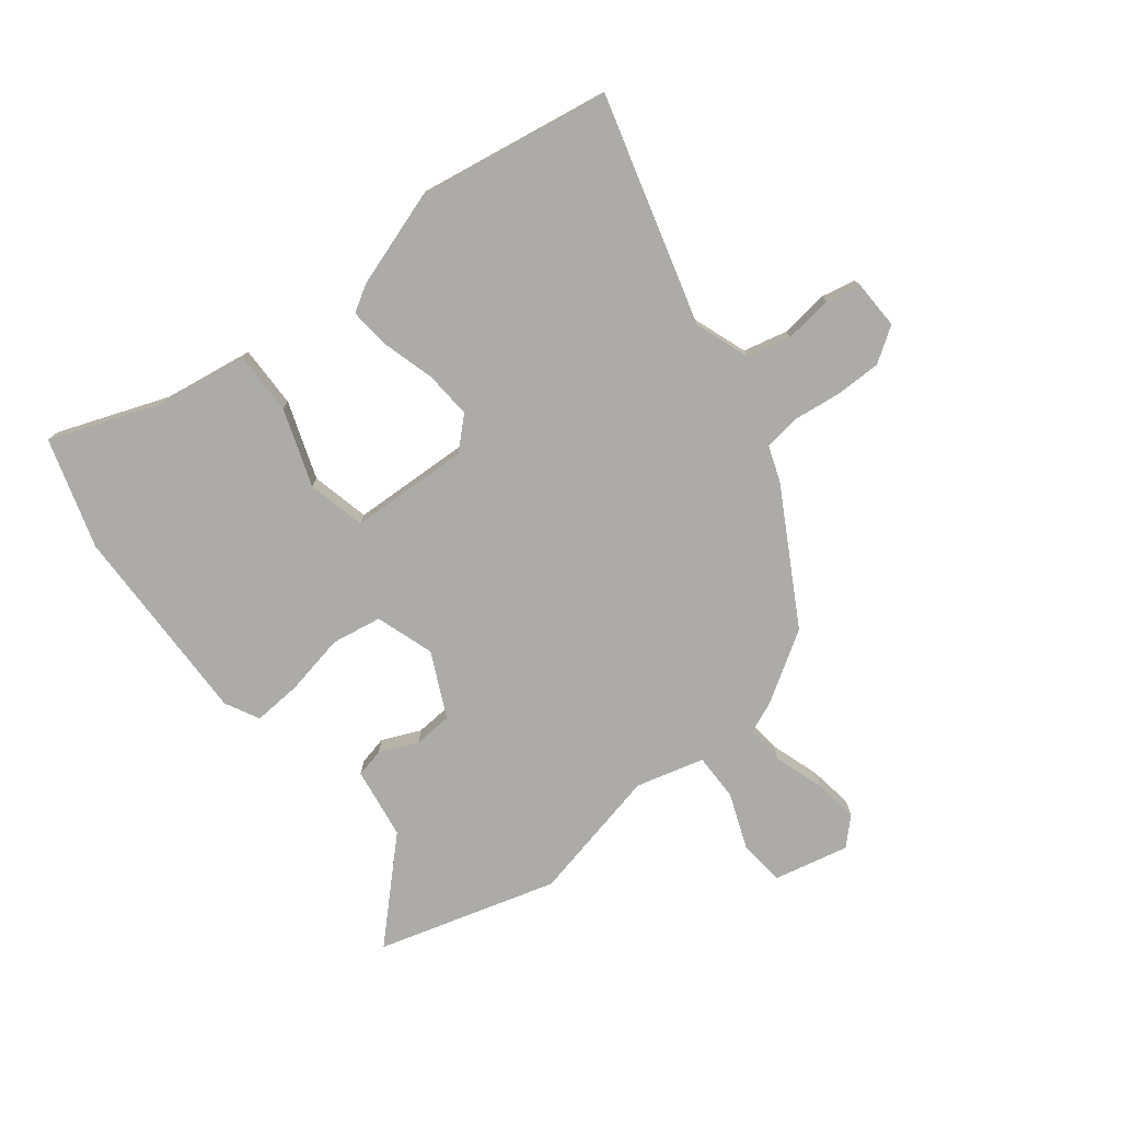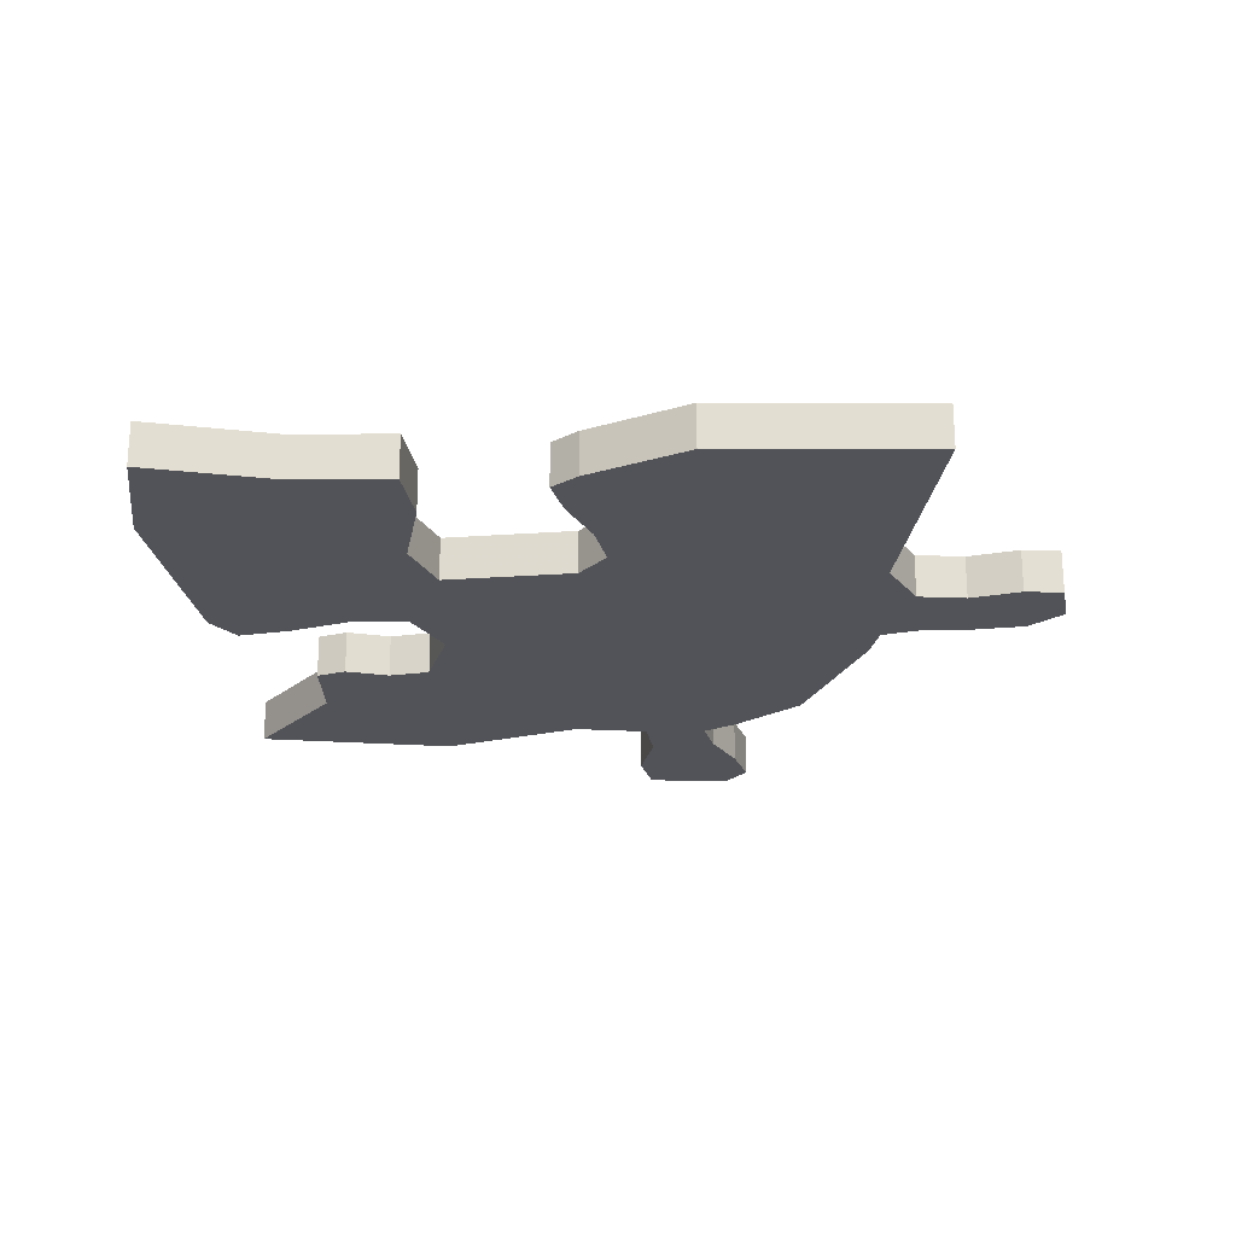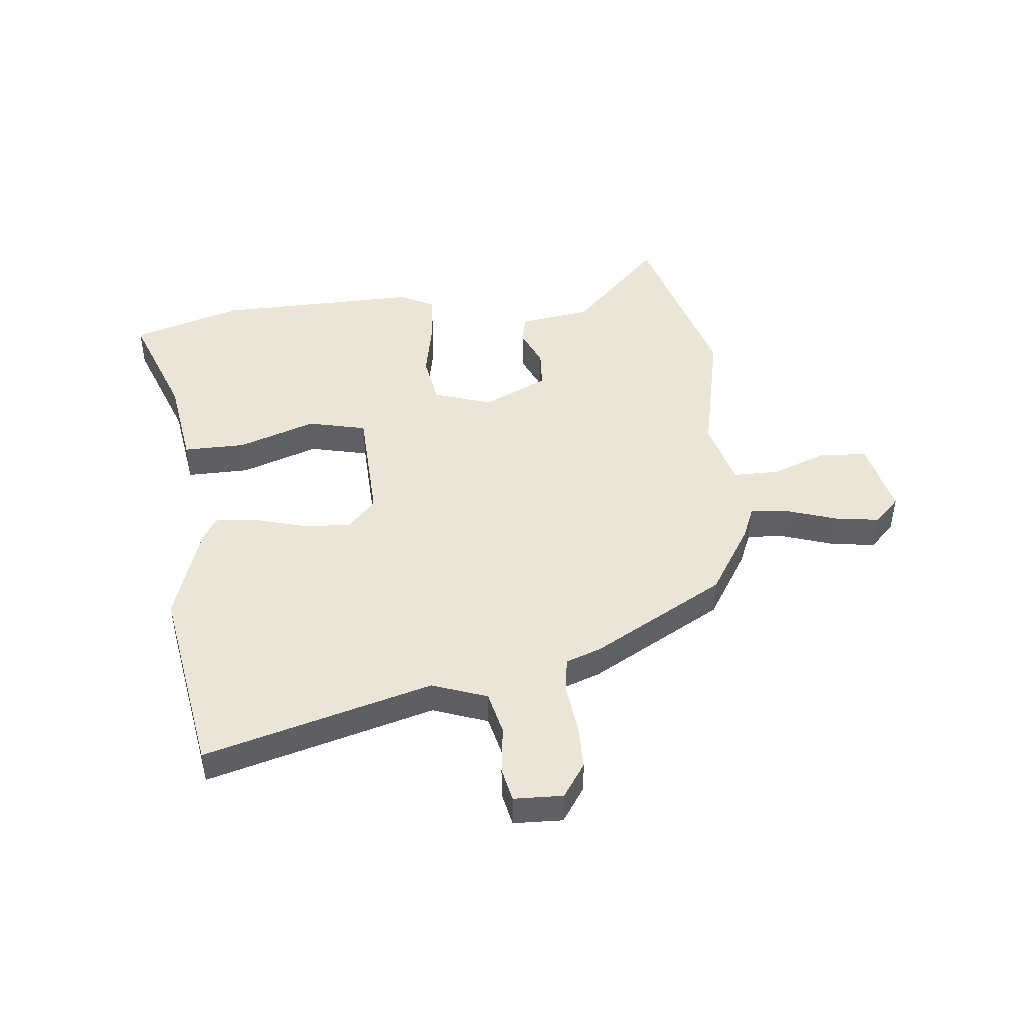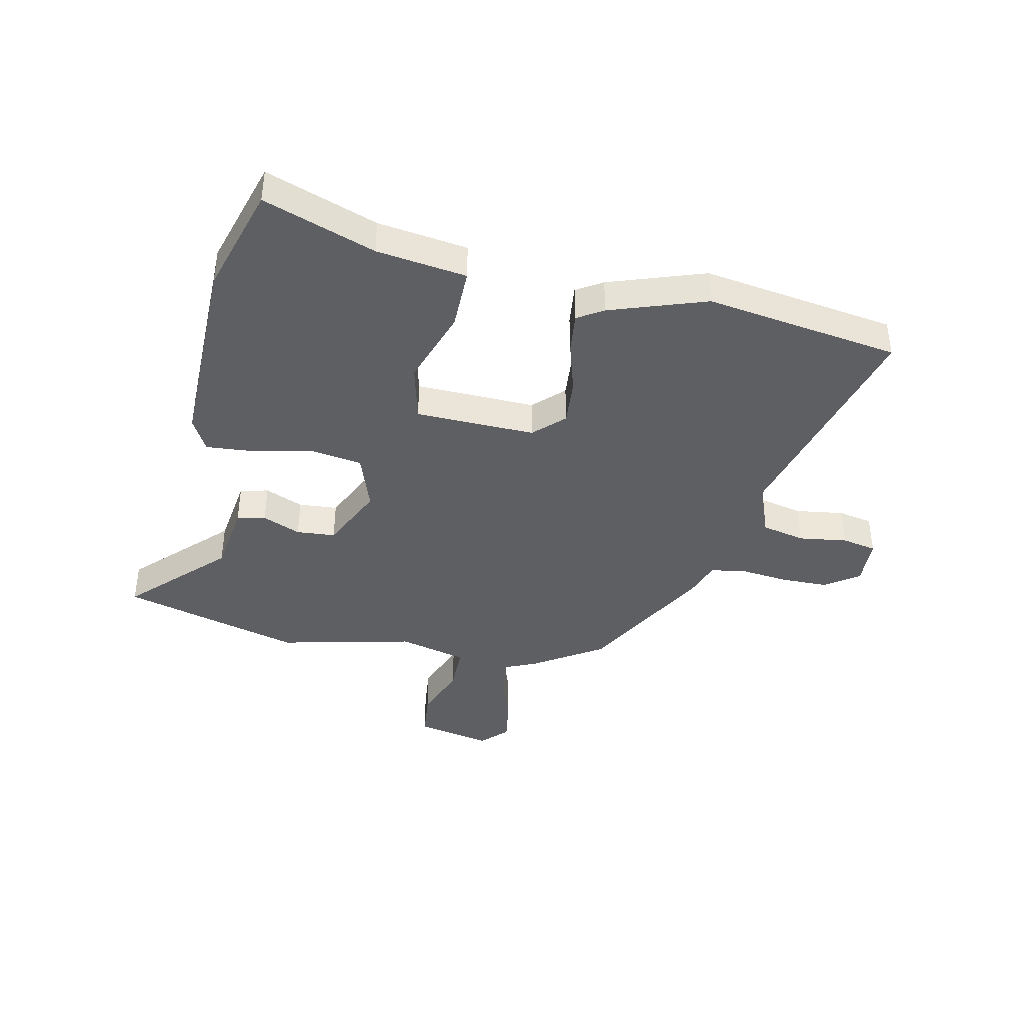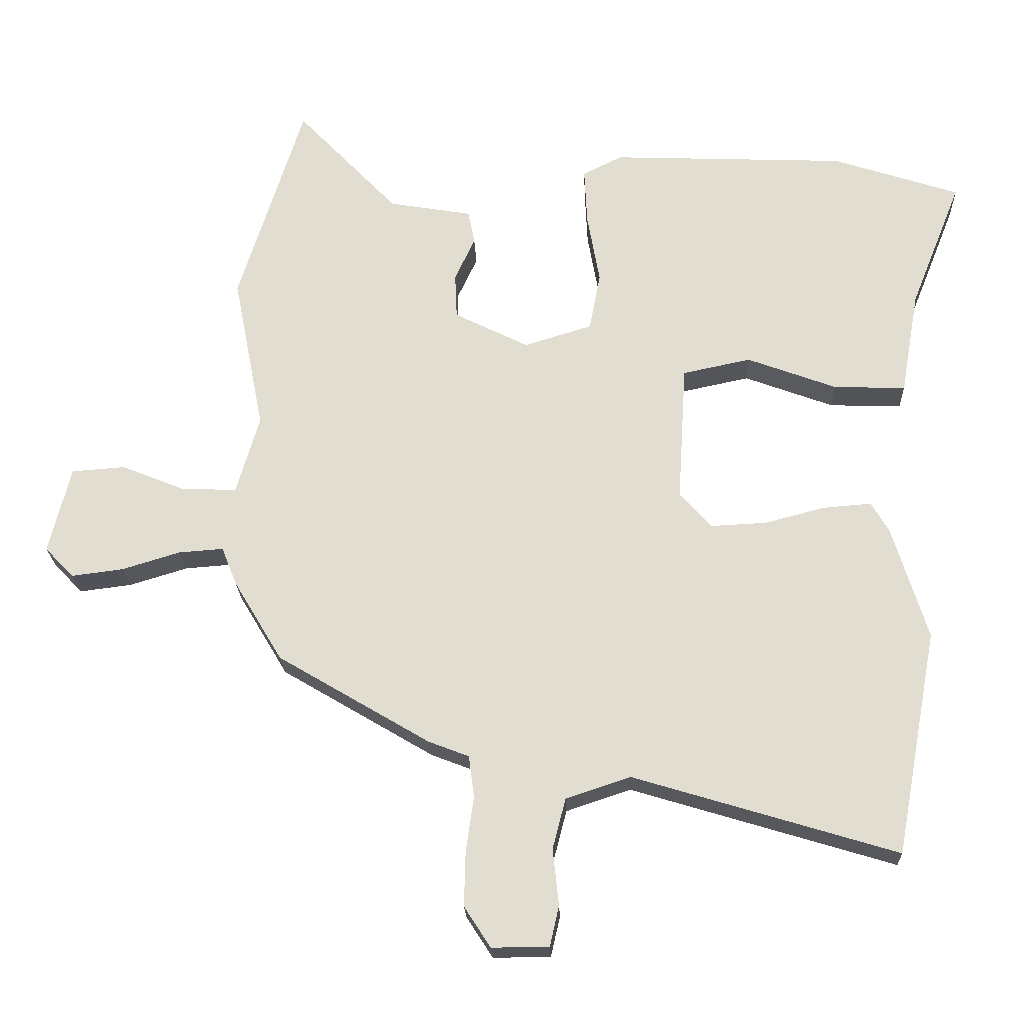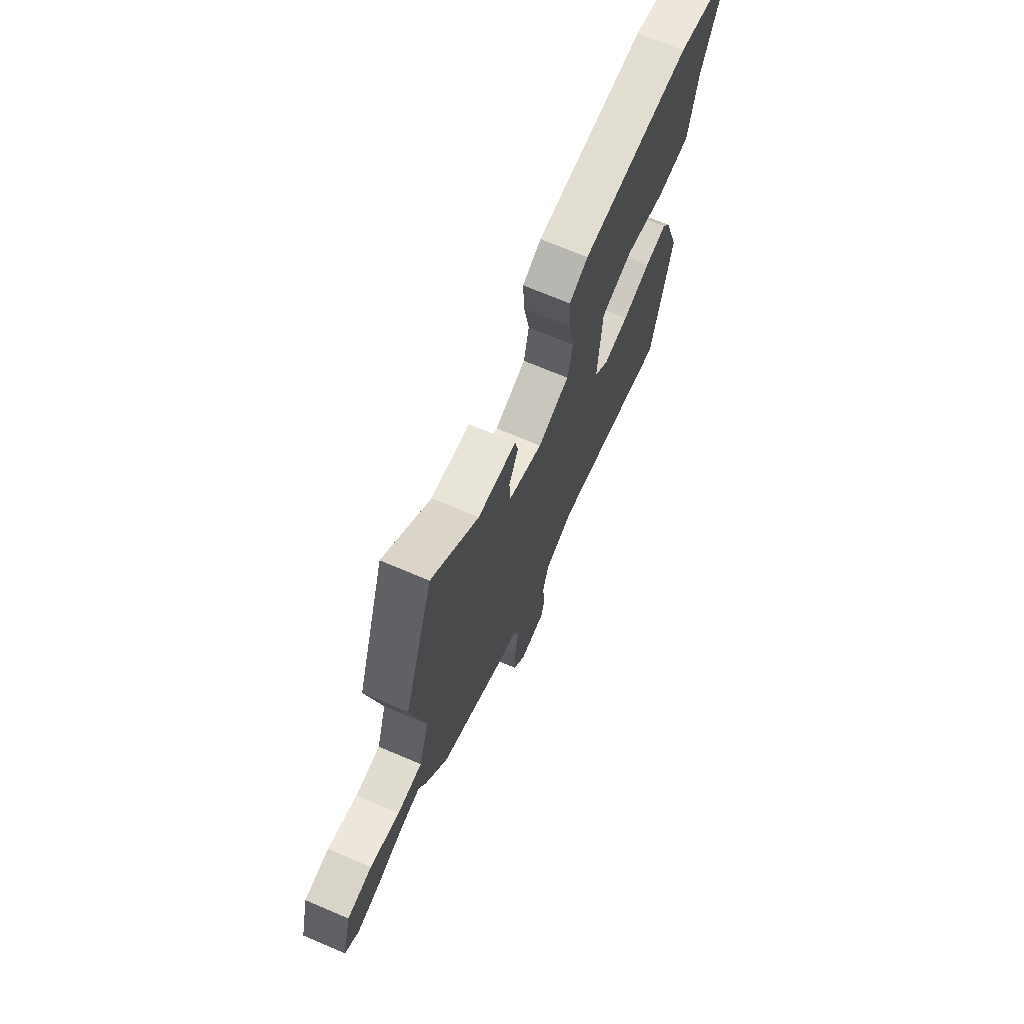
<metadata>
{"format":"obj","ext":"obj","renderer":"f3d","projection":"perspective","resolution":1024,"background":"white","views":[{"elev":-76.3,"azim":129.3,"up":"+Y"},{"elev":-22.6,"azim":100.6,"up":"+Y"},{"elev":45.7,"azim":175.3,"up":"+Y"},{"elev":-40.5,"azim":79.8,"up":"+Y"},{"elev":-22.3,"azim":2.2,"up":"+Z"},{"elev":70.9,"azim":-67.0,"up":"+Z"}]}
</metadata>
<code>
v 0.432 0.07 0.523
v 0.625 0.07 0.459
v 0.547 0.07 0.263
v 0.519 0.07 0.104
v 0.409 0.07 0.108
v 0.273 0.07 0.159
v 0.169 0.07 0.137
v 0.156 0.07 -0.075
v 0.205 0.07 -0.129
v 0.289 0.07 -0.125
v 0.381 0.07 -0.101
v 0.455 0.07 -0.095
v 0.482 0.07 -0.142
v 0.535 0.07 -0.315
v 0.471 0.07 -0.657
v 0.07 0.07 -0.535
v -0.028 0.07 -0.568
v -0.048 0.07 -0.645
v -0.039 0.07 -0.731
v -0.053 0.07 -0.792
v -0.14 0.07 -0.793
v -0.18 0.07 -0.731
v -0.178 0.07 -0.648
v -0.166 0.07 -0.564
v -0.174 0.07 -0.5
v -0.236 0.07 -0.476
v -0.468 0.07 -0.338
v -0.542 0.07 -0.214
v -0.565 0.07 -0.156
v -0.633 0.07 -0.161
v -0.722 0.07 -0.188
v -0.801 0.07 -0.198
v -0.845 0.07 -0.152
v -0.812 0.07 -0.019
v -0.73 0.07 -0.013
v -0.632 0.07 -0.053
v -0.549 0.07 -0.055
v -0.514 0.07 0.065
v -0.561 0.07 0.305
v -0.462 0.07 0.621
v -0.308 0.07 0.458
v -0.181 0.07 0.436
v -0.171 0.07 0.385
v -0.202 0.07 0.318
v -0.199 0.07 0.249
v -0.086 0.07 0.192
v 0.018 0.07 0.224
v 0.035 0.07 0.313
v 0.016 0.07 0.421
v 0.012 0.07 0.508
v 0.073 0.07 0.538
v 0.432 0 0.523
v 0.625 0 0.459
v 0.547 0 0.263
v 0.519 0 0.104
v 0.409 0 0.108
v 0.273 0 0.159
v 0.169 0 0.137
v 0.156 0 -0.075
v 0.205 0 -0.129
v 0.289 0 -0.125
v 0.381 0 -0.101
v 0.455 0 -0.095
v 0.482 0 -0.142
v 0.535 0 -0.315
v 0.471 0 -0.657
v 0.07 0 -0.535
v -0.028 0 -0.568
v -0.048 0 -0.645
v -0.039 0 -0.731
v -0.053 0 -0.792
v -0.14 0 -0.793
v -0.18 0 -0.731
v -0.178 0 -0.648
v -0.166 0 -0.564
v -0.174 0 -0.5
v -0.236 0 -0.476
v -0.468 0 -0.338
v -0.542 0 -0.214
v -0.565 0 -0.156
v -0.633 0 -0.161
v -0.722 0 -0.188
v -0.801 0 -0.198
v -0.845 0 -0.152
v -0.812 0 -0.019
v -0.73 0 -0.013
v -0.632 0 -0.053
v -0.549 0 -0.055
v -0.514 0 0.065
v -0.561 0 0.305
v -0.462 0 0.621
v -0.308 0 0.458
v -0.181 0 0.436
v -0.171 0 0.385
v -0.202 0 0.318
v -0.199 0 0.249
v -0.086 0 0.192
v 0.018 0 0.224
v 0.035 0 0.313
v 0.016 0 0.421
v 0.012 0 0.508
v 0.073 0 0.538
f 1 2 3
f 51 1 3
f 50 51 3
f 49 50 3
f 48 49 3
f 47 48 3 4
f 41 42 43 44
f 41 44 45
f 40 41 45
f 39 40 45
f 38 39 45
f 37 38 45 46
f 34 35 36
f 33 34 36
f 32 33 36
f 31 32 36
f 30 31 36
f 29 30 36 37
f 37 46 47
f 29 37 47
f 28 29 47
f 27 28 47
f 26 27 47
f 25 26 47
f 22 23 24
f 21 22 24
f 20 21 24
f 19 20 24
f 18 19 24
f 24 25 47
f 18 24 47
f 17 18 47
f 14 15 16
f 13 14 16
f 12 13 16
f 11 12 16
f 10 11 16
f 9 10 16 17
f 4 5 6
f 47 4 6
f 47 6 7
f 17 47 7 8
f 8 9 17
f 54 53 52
f 54 52 102
f 54 102 101
f 54 101 100
f 54 100 99
f 55 54 99 98
f 95 94 93 92
f 96 95 92
f 96 92 91
f 96 91 90
f 96 90 89
f 97 96 89 88
f 87 86 85
f 87 85 84
f 87 84 83
f 87 83 82
f 87 82 81
f 88 87 81 80
f 98 97 88
f 98 88 80
f 98 80 79
f 98 79 78
f 98 78 77
f 98 77 76
f 75 74 73
f 75 73 72
f 75 72 71
f 75 71 70
f 75 70 69
f 98 76 75
f 98 75 69
f 98 69 68
f 67 66 65
f 67 65 64
f 67 64 63
f 67 63 62
f 67 62 61
f 68 67 61 60
f 57 56 55
f 57 55 98
f 58 57 98
f 59 58 98 68
f 68 60 59
f 1 52 53 2
f 2 53 54 3
f 3 54 55 4
f 4 55 56 5
f 5 56 57 6
f 6 57 58 7
f 7 58 59 8
f 8 59 60 9
f 9 60 61 10
f 10 61 62 11
f 11 62 63 12
f 12 63 64 13
f 13 64 65 14
f 14 65 66 15
f 15 66 67 16
f 16 67 68 17
f 17 68 69 18
f 18 69 70 19
f 19 70 71 20
f 20 71 72 21
f 21 72 73 22
f 22 73 74 23
f 23 74 75 24
f 24 75 76 25
f 25 76 77 26
f 26 77 78 27
f 27 78 79 28
f 28 79 80 29
f 29 80 81 30
f 30 81 82 31
f 31 82 83 32
f 32 83 84 33
f 33 84 85 34
f 34 85 86 35
f 35 86 87 36
f 36 87 88 37
f 37 88 89 38
f 38 89 90 39
f 39 90 91 40
f 40 91 92 41
f 41 92 93 42
f 42 93 94 43
f 43 94 95 44
f 44 95 96 45
f 45 96 97 46
f 46 97 98 47
f 47 98 99 48
f 48 99 100 49
f 49 100 101 50
f 50 101 102 51
f 51 102 52 1

</code>
